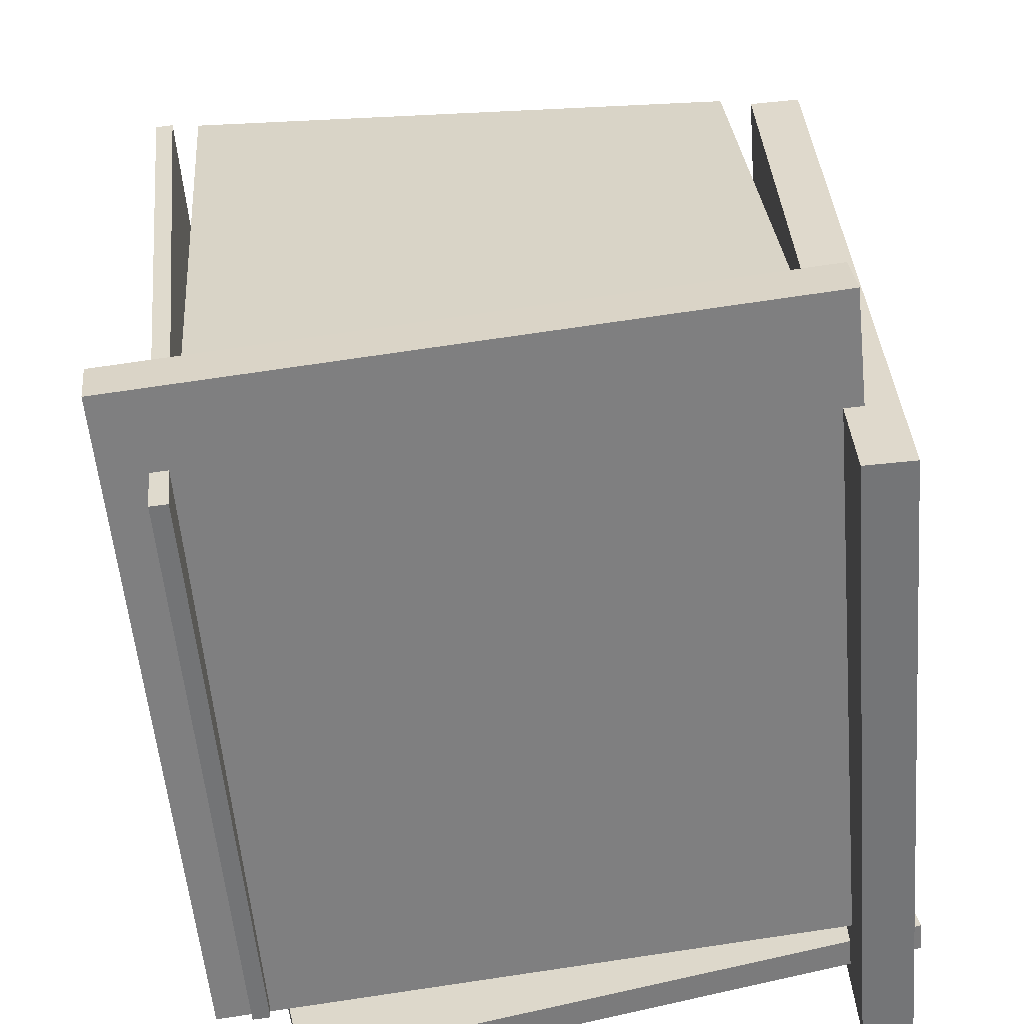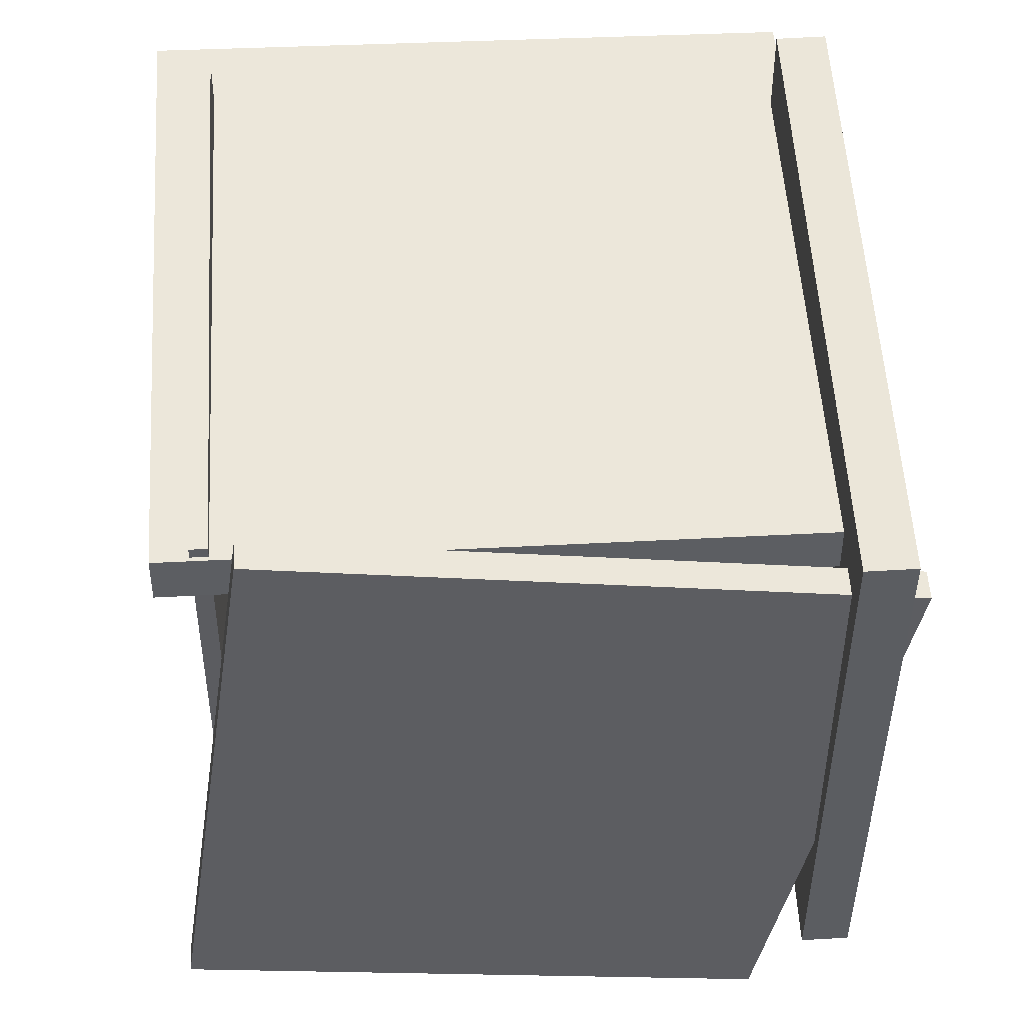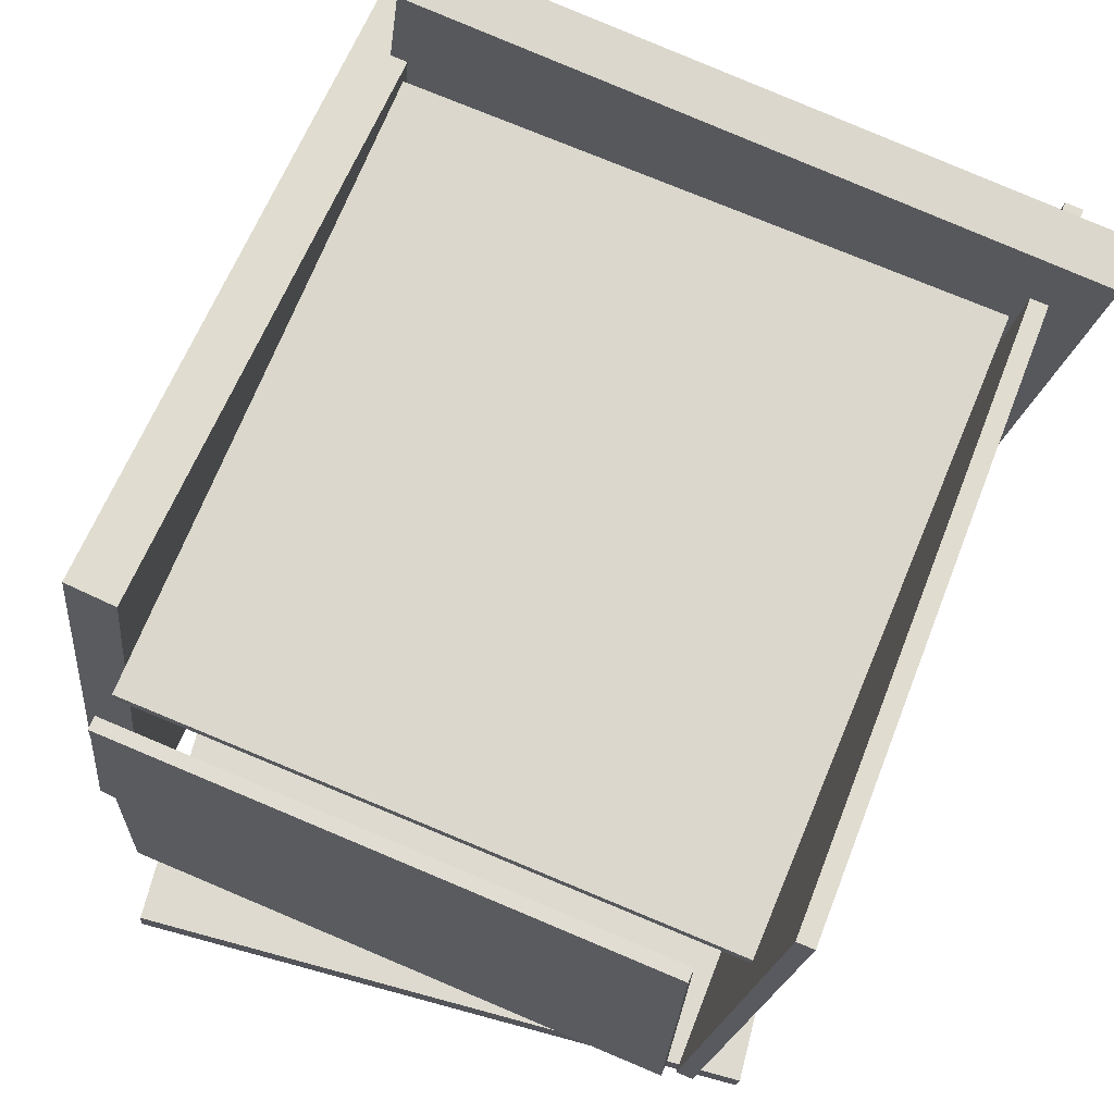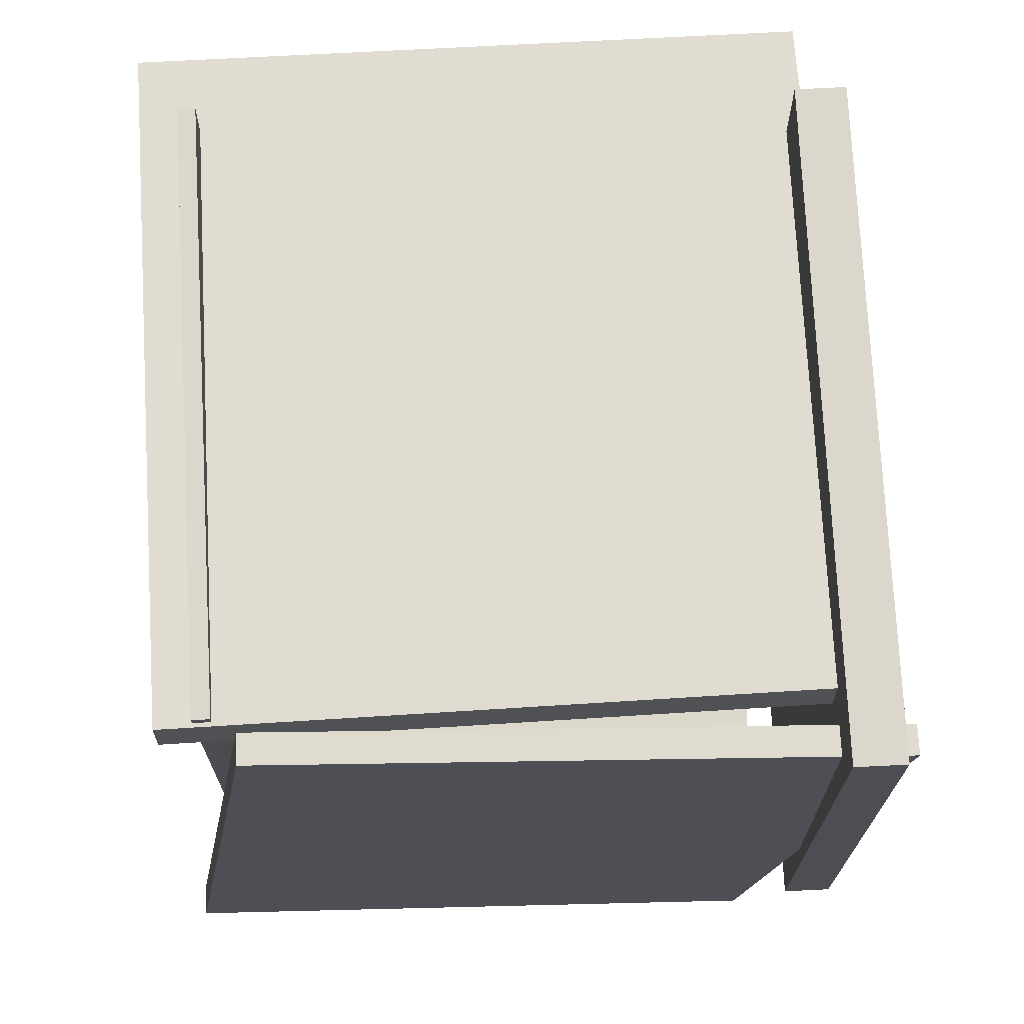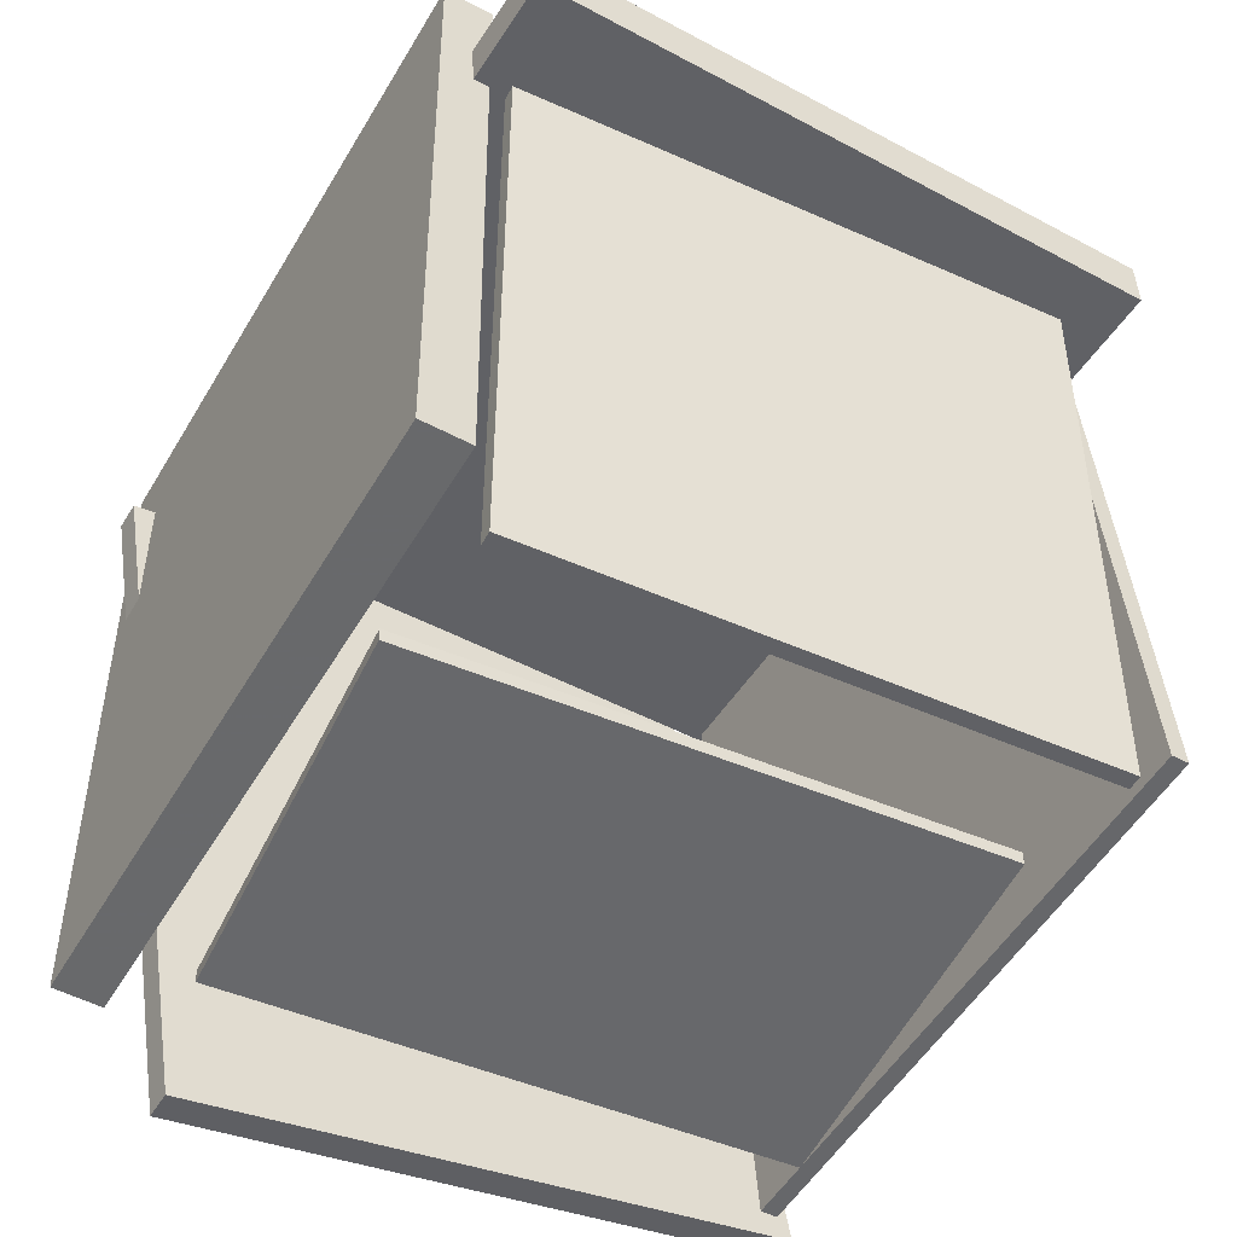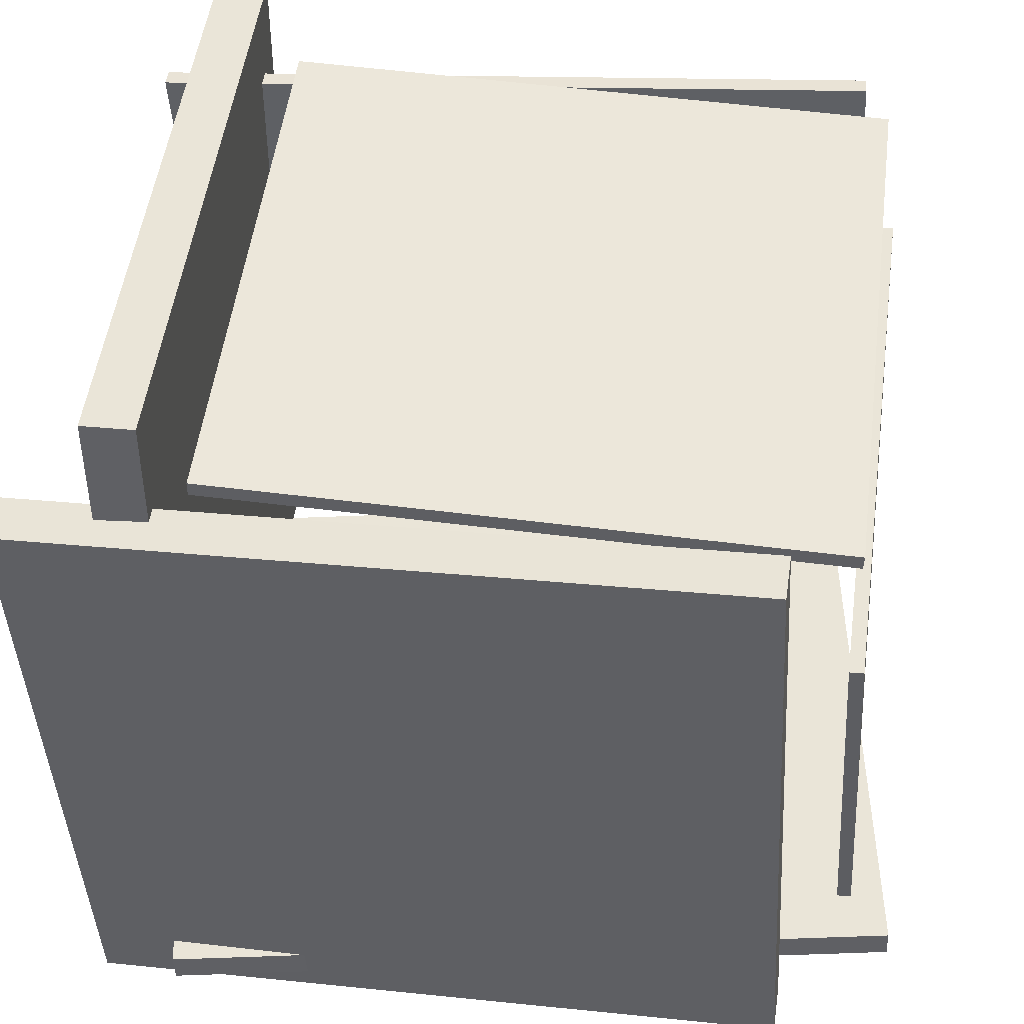
<metadata>
{"format":"obj","ext":"obj","renderer":"f3d","projection":"perspective","resolution":1024,"background":"white","views":[{"elev":29.9,"azim":175.9,"up":"+Z"},{"elev":50.0,"azim":-178.3,"up":"+Y"},{"elev":72.2,"azim":22.9,"up":"+Z"},{"elev":68.7,"azim":-177.9,"up":"+Y"},{"elev":-48.6,"azim":-25.5,"up":"+Y"},{"elev":51.7,"azim":-82.5,"up":"+Z"}]}
</metadata>
<code>
v -0.317 -0.5758 -0.4032
v -0.464 0.3895 -0.4343
v 0.4952 -0.4546 -0.4796
v 0.3482 0.5108 -0.5107
v -0.3136 -0.574 -0.364
v -0.4606 0.3913 -0.3951
v 0.4986 -0.4528 -0.4405
v 0.3516 0.5126 -0.4716
f 1.0 7.0 5.0
f 1.0 3.0 7.0
f 1.0 4.0 3.0
f 1.0 2.0 4.0
f 3.0 8.0 7.0
f 3.0 4.0 8.0
f 5.0 7.0 8.0
f 5.0 8.0 6.0
f 1.0 5.0 6.0
f 1.0 6.0 2.0
f 2.0 6.0 8.0
f 2.0 8.0 4.0
v -0.3303 -0.4771 0.2648
v -0.3302 -0.459 0.2636
v -0.3292 -0.5119 -0.2466
v -0.3291 -0.4939 -0.2478
v 0.4023 -0.4793 0.2666
v 0.4024 -0.4612 0.2654
v 0.4034 -0.5141 -0.2448
v 0.4035 -0.4961 -0.246
f 9.0 15.0 13.0
f 9.0 11.0 15.0
f 9.0 12.0 11.0
f 9.0 10.0 12.0
f 11.0 16.0 15.0
f 11.0 12.0 16.0
f 13.0 15.0 16.0
f 13.0 16.0 14.0
f 9.0 13.0 14.0
f 9.0 14.0 10.0
f 10.0 14.0 16.0
f 10.0 16.0 12.0
v 0.3898 0.4591 -0.4407
v 0.4175 -0.4854 -0.3681
v 0.4656 0.5222 0.3517
v 0.4933 -0.4223 0.4243
v 0.4126 0.4596 -0.4429
v 0.4403 -0.4849 -0.3704
v 0.4884 0.5227 0.3495
v 0.5161 -0.4218 0.422
f 17.0 23.0 21.0
f 17.0 19.0 23.0
f 17.0 20.0 19.0
f 17.0 18.0 20.0
f 19.0 24.0 23.0
f 19.0 20.0 24.0
f 21.0 23.0 24.0
f 21.0 24.0 22.0
f 17.0 21.0 22.0
f 17.0 22.0 18.0
f 18.0 22.0 24.0
f 18.0 24.0 20.0
v 0.4613 0.378 -0.4515
v 0.4596 0.4445 -0.4523
v 0.5591 0.3915 0.4559
v 0.5574 0.458 0.4551
v -0.4044 0.3561 -0.3579
v -0.4061 0.4226 -0.3587
v -0.3066 0.3696 0.5495
v -0.3083 0.4361 0.5487
f 25.0 31.0 29.0
f 25.0 27.0 31.0
f 25.0 28.0 27.0
f 25.0 26.0 28.0
f 27.0 32.0 31.0
f 27.0 28.0 32.0
f 29.0 31.0 32.0
f 29.0 32.0 30.0
f 25.0 29.0 30.0
f 25.0 30.0 26.0
f 26.0 30.0 32.0
f 26.0 32.0 28.0
v -0.2869 0.3273 0.4162
v -0.283 -0.4586 0.4036
v -0.2865 0.3269 0.4368
v -0.2826 -0.459 0.4242
v 0.455 0.3312 0.4015
v 0.4589 -0.4547 0.3889
v 0.4555 0.3308 0.4221
v 0.4593 -0.4551 0.4095
f 33.0 39.0 37.0
f 33.0 35.0 39.0
f 33.0 36.0 35.0
f 33.0 34.0 36.0
f 35.0 40.0 39.0
f 35.0 36.0 40.0
f 37.0 39.0 40.0
f 37.0 40.0 38.0
f 33.0 37.0 38.0
f 33.0 38.0 34.0
f 34.0 38.0 40.0
f 34.0 40.0 36.0
v -0.3834 -0.4329 -0.4183
v -0.449 -0.4315 -0.4131
v -0.3688 0.4965 -0.4822
v -0.4344 0.4979 -0.477
v -0.3126 -0.3742 0.4518
v -0.3782 -0.3729 0.457
v -0.298 0.5552 0.3879
v -0.3636 0.5566 0.3931
f 41.0 47.0 45.0
f 41.0 43.0 47.0
f 41.0 44.0 43.0
f 41.0 42.0 44.0
f 43.0 48.0 47.0
f 43.0 44.0 48.0
f 45.0 47.0 48.0
f 45.0 48.0 46.0
f 41.0 45.0 46.0
f 41.0 46.0 42.0
f 42.0 46.0 48.0
f 42.0 48.0 44.0

</code>
